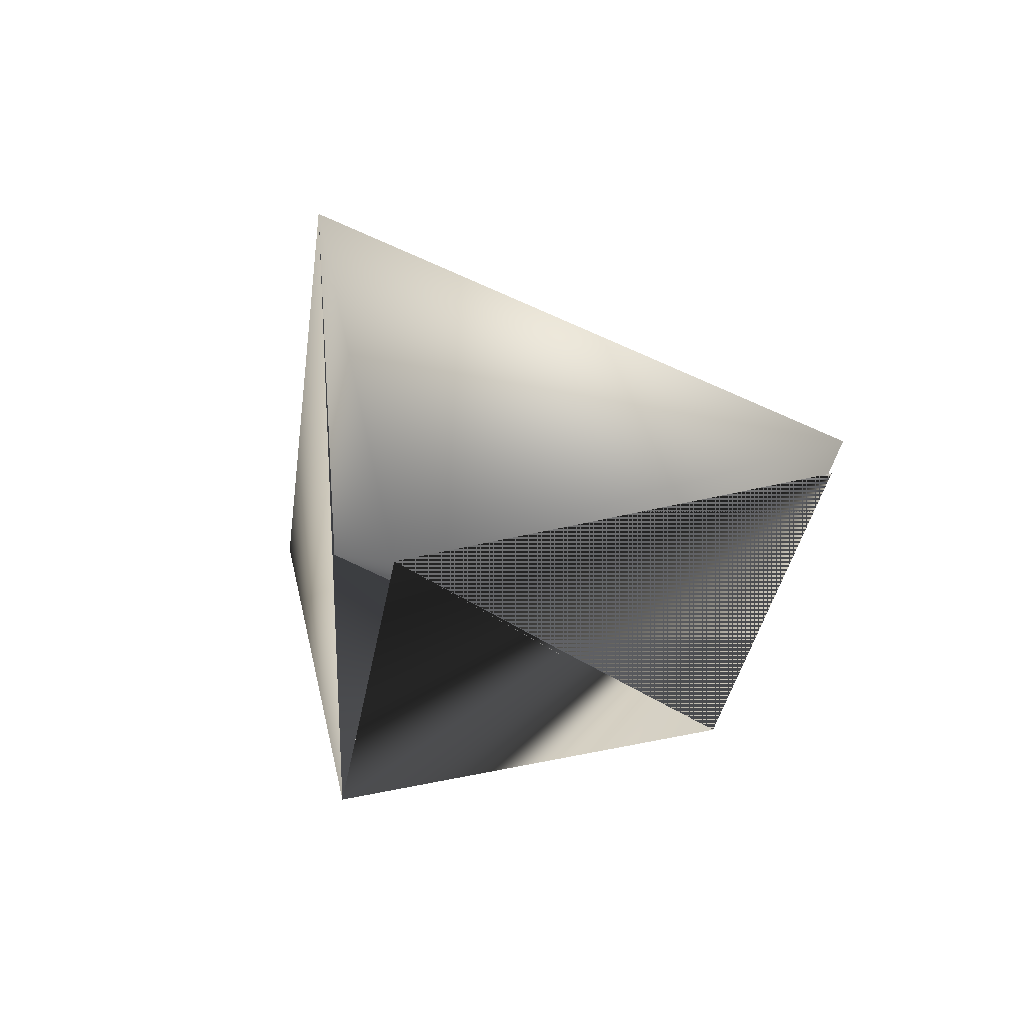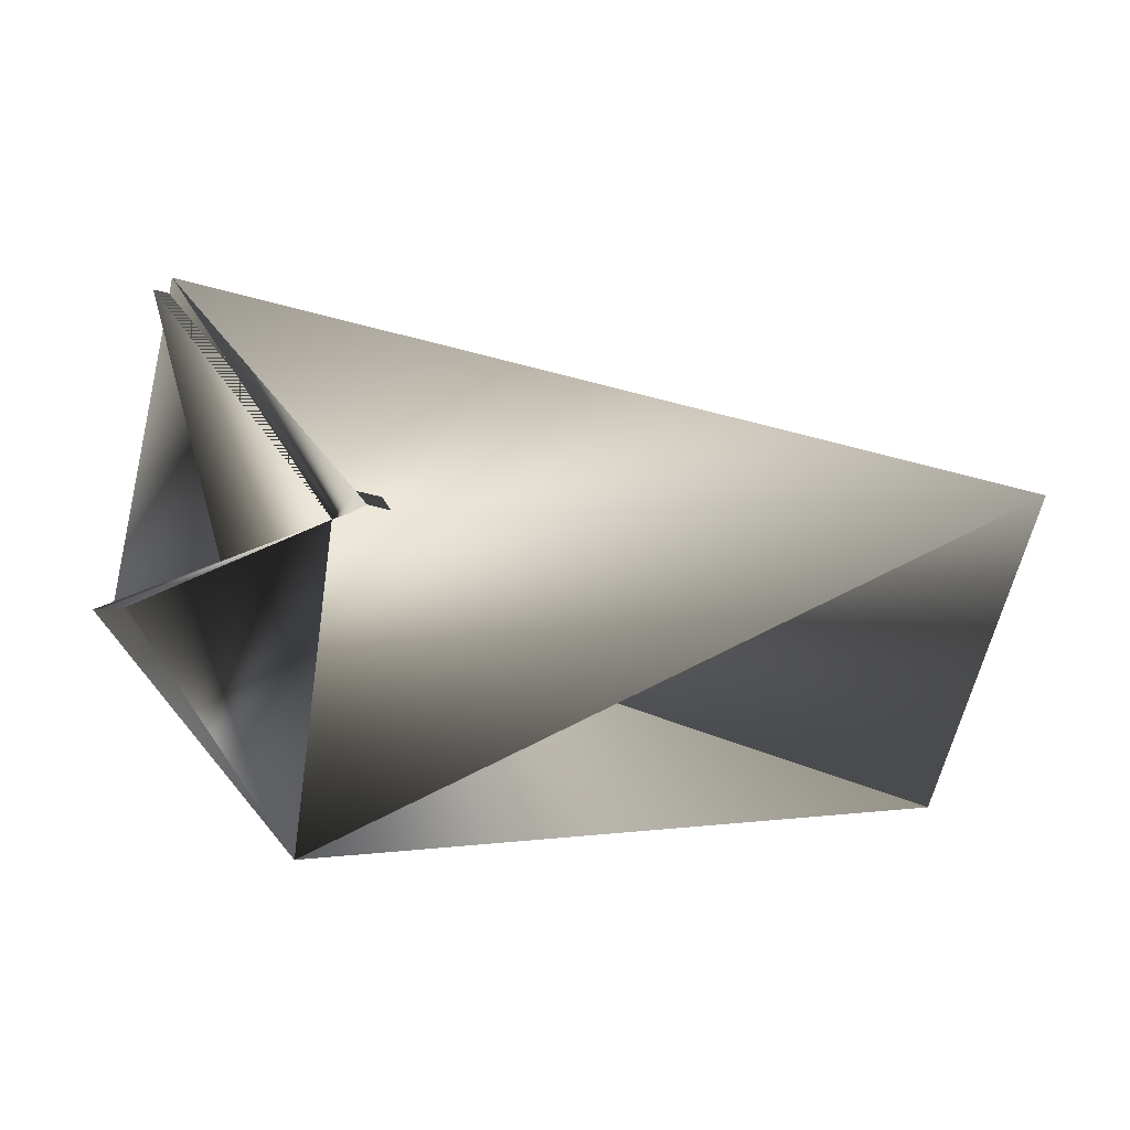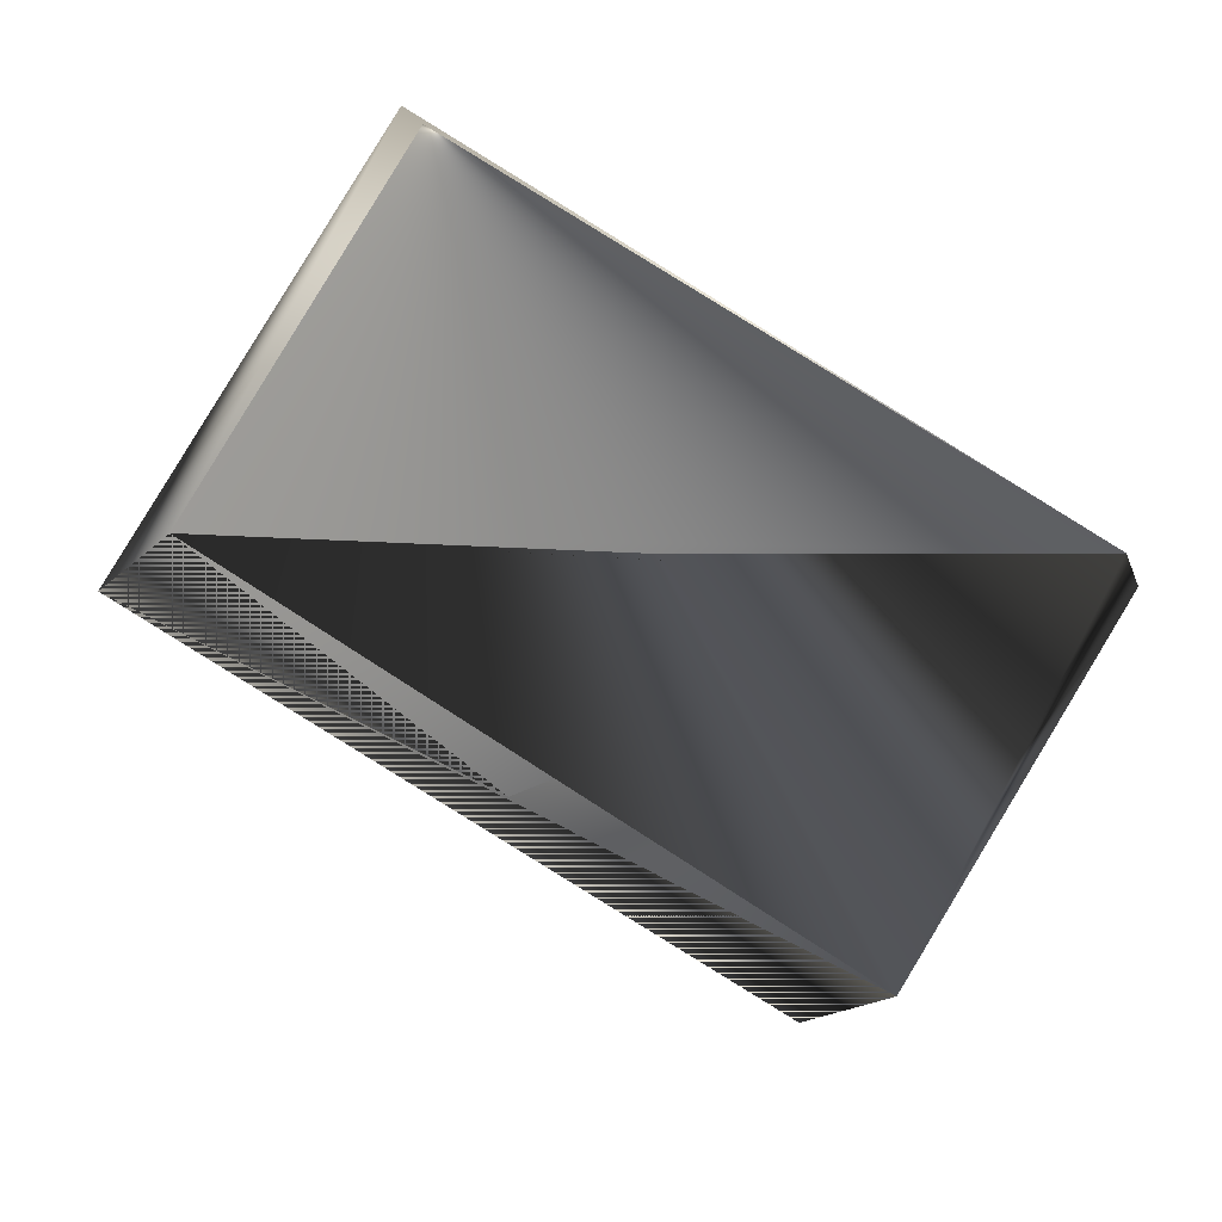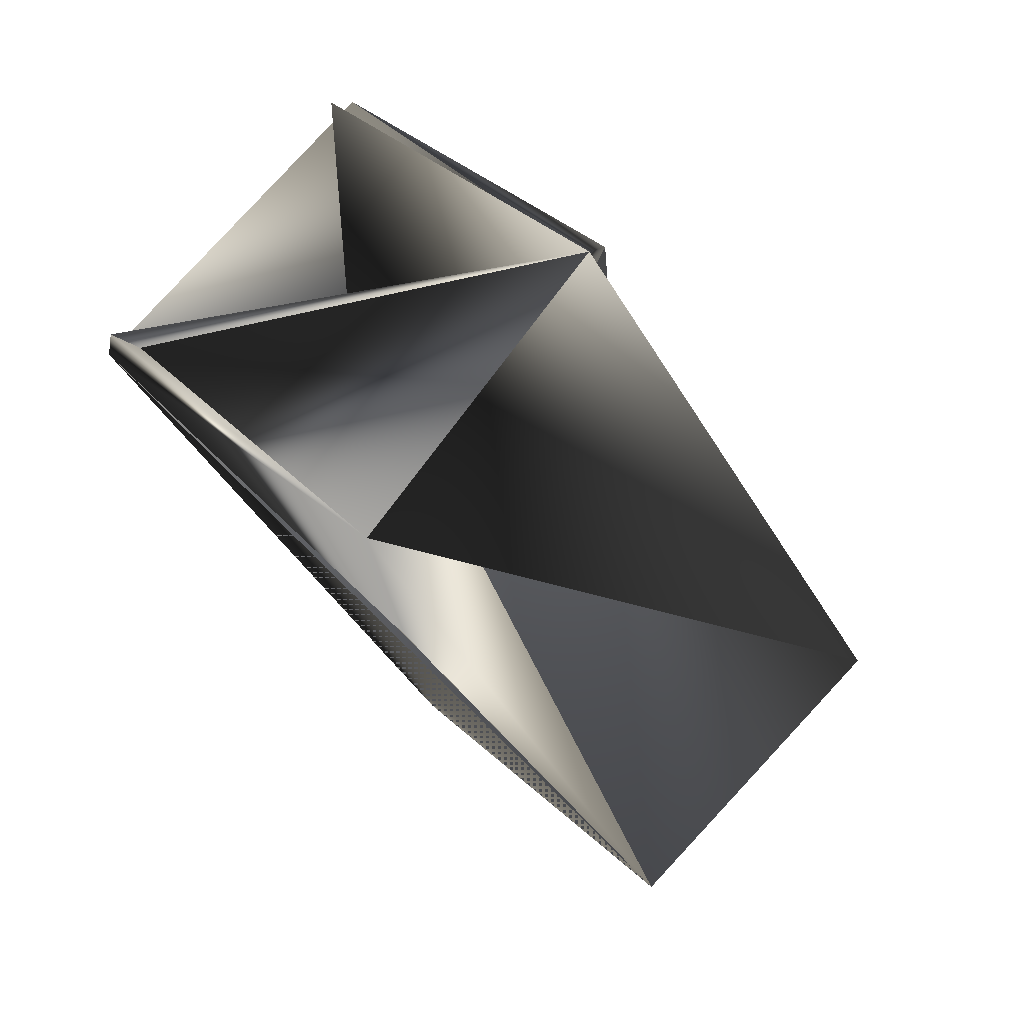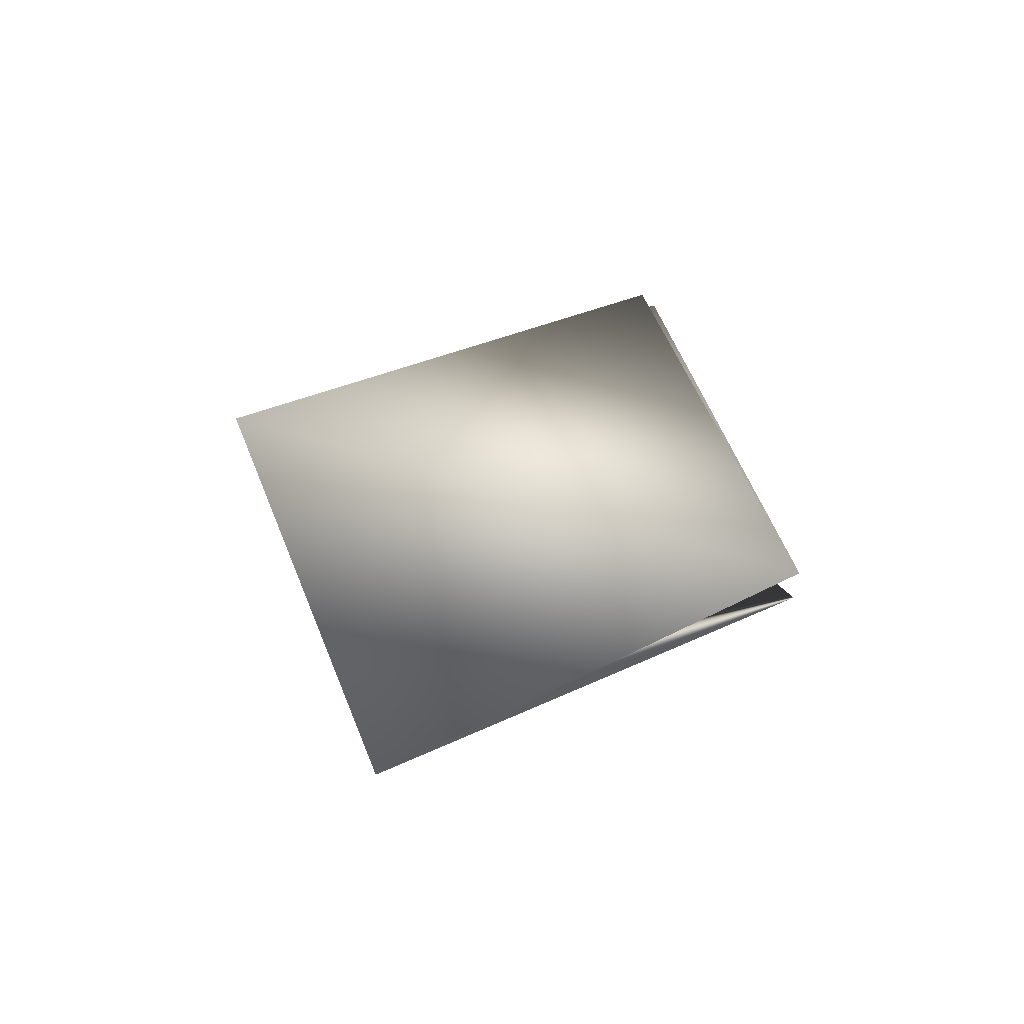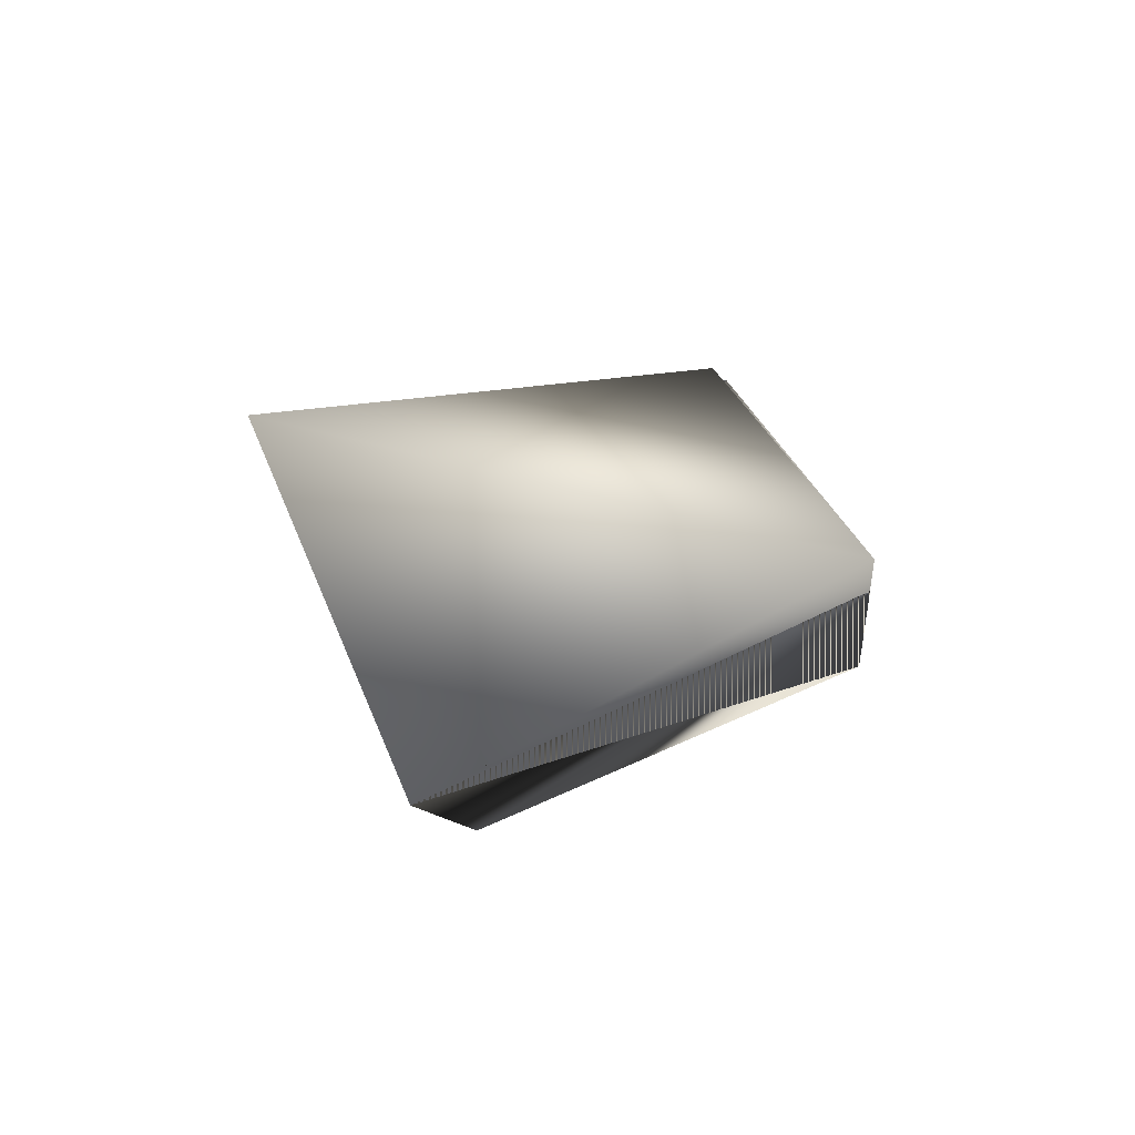
<metadata>
{"format":"obj","ext":"obj","renderer":"f3d","projection":"perspective","resolution":1024,"background":"white","views":[{"elev":-69.5,"azim":120.0,"up":"+Z"},{"elev":-55.8,"azim":34.0,"up":"+Y"},{"elev":-18.9,"azim":-148.9,"up":"+Y"},{"elev":13.9,"azim":-15.1,"up":"+Z"},{"elev":-44.7,"azim":131.5,"up":"+Z"},{"elev":-52.3,"azim":133.9,"up":"+Z"}]}
</metadata>
<code>
v -0.2102 0.1994 0.2935
v -0.1757 0.2593 0.1344
v -0.09027 0.1901 0.1585
v -0.1761 0.1214 0.2708
v -0.2663 0.1906 0.2415
v -0.1809 0.1164 0.2708
v -0.1464 0.1763 0.1117
v -0.215 0.1994 0.2935
v -0.2663 0.1856 0.2468
v -0.2274 0.1076 0.2188
v -0.1805 0.2543 0.1344
f 1 2 3
f 1 4 5
f 1 6 4
f 1 3 6
f 1 5 2
f 7 8 6
f 7 9 3
f 7 6 3
f 7 6 8
f 7 3 9
f 7 3 6
f 2 6 3
f 2 3 9
f 2 3 5
f 2 5 3
f 2 7 3
f 2 5 7
f 4 6 10
f 4 10 2
f 4 7 5
f 4 2 7
f 8 6 3
f 8 3 6
f 8 6 10
f 8 10 7
f 8 7 2
f 8 2 6
f 11 10 5
f 11 7 5
f 11 7 10
f 11 5 7
f 11 5 7
f 9 6 5
f 9 10 3
f 9 3 6
f 9 5 10
f 9 3 5
f 9 5 2
f 6 10 3
f 6 2 10
f 6 3 5
f 6 5 10
f 6 7 5
f 6 3 5
f 6 3 7
f 6 5 3
f 6 2 3
f 6 3 10
f 10 5 3
f 3 2 5

</code>
